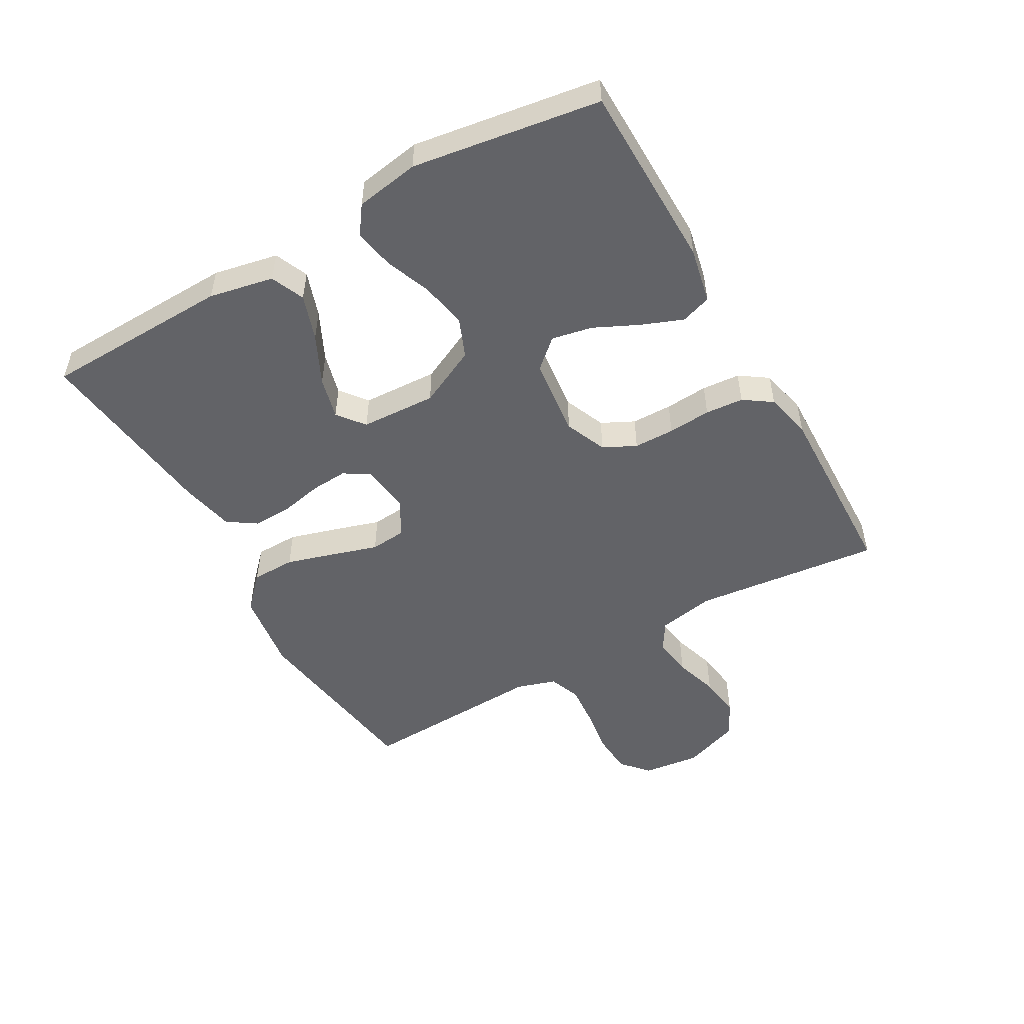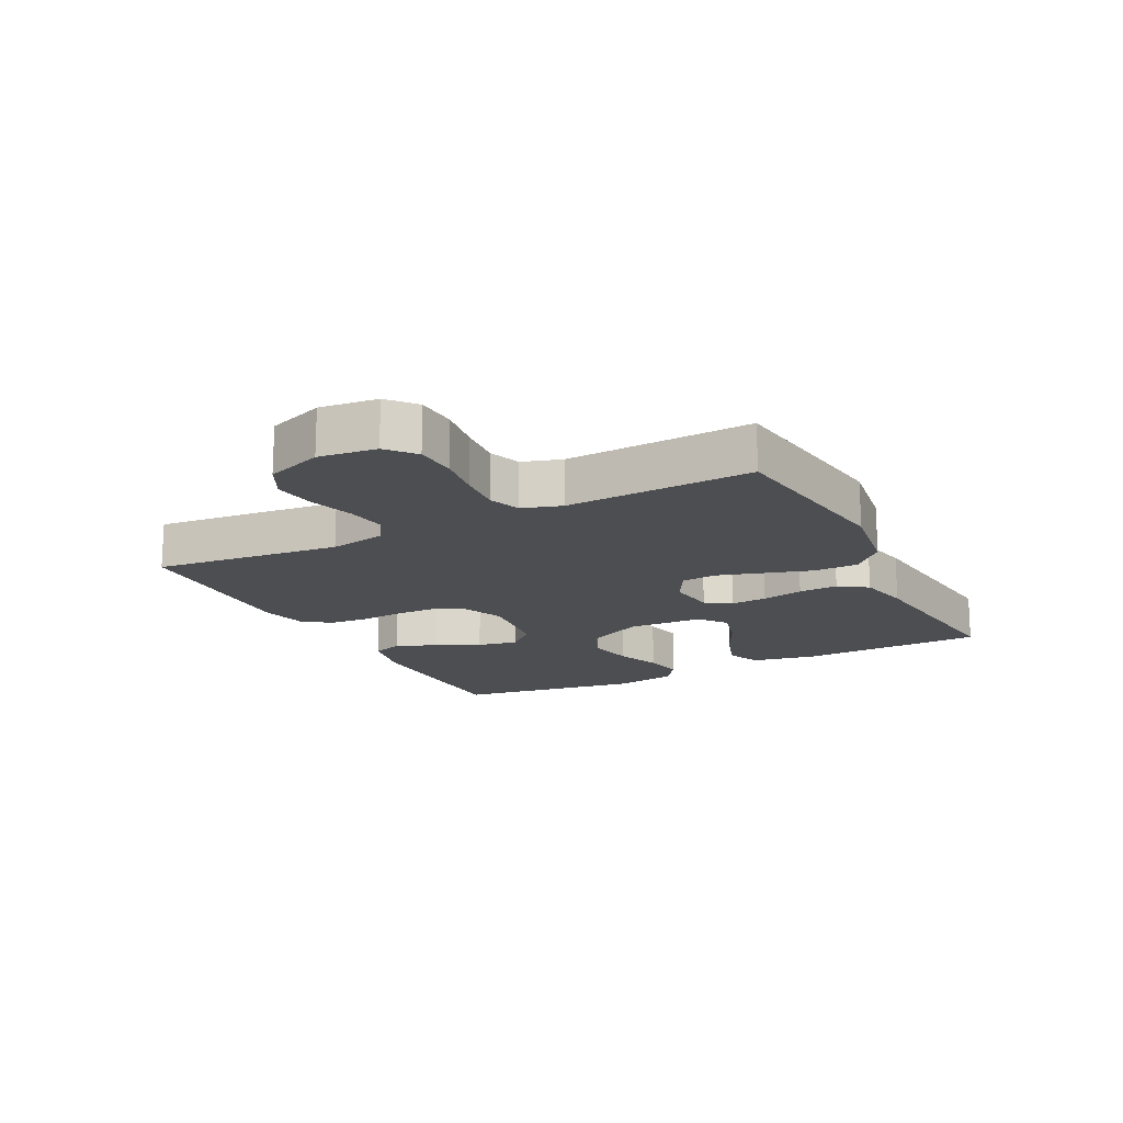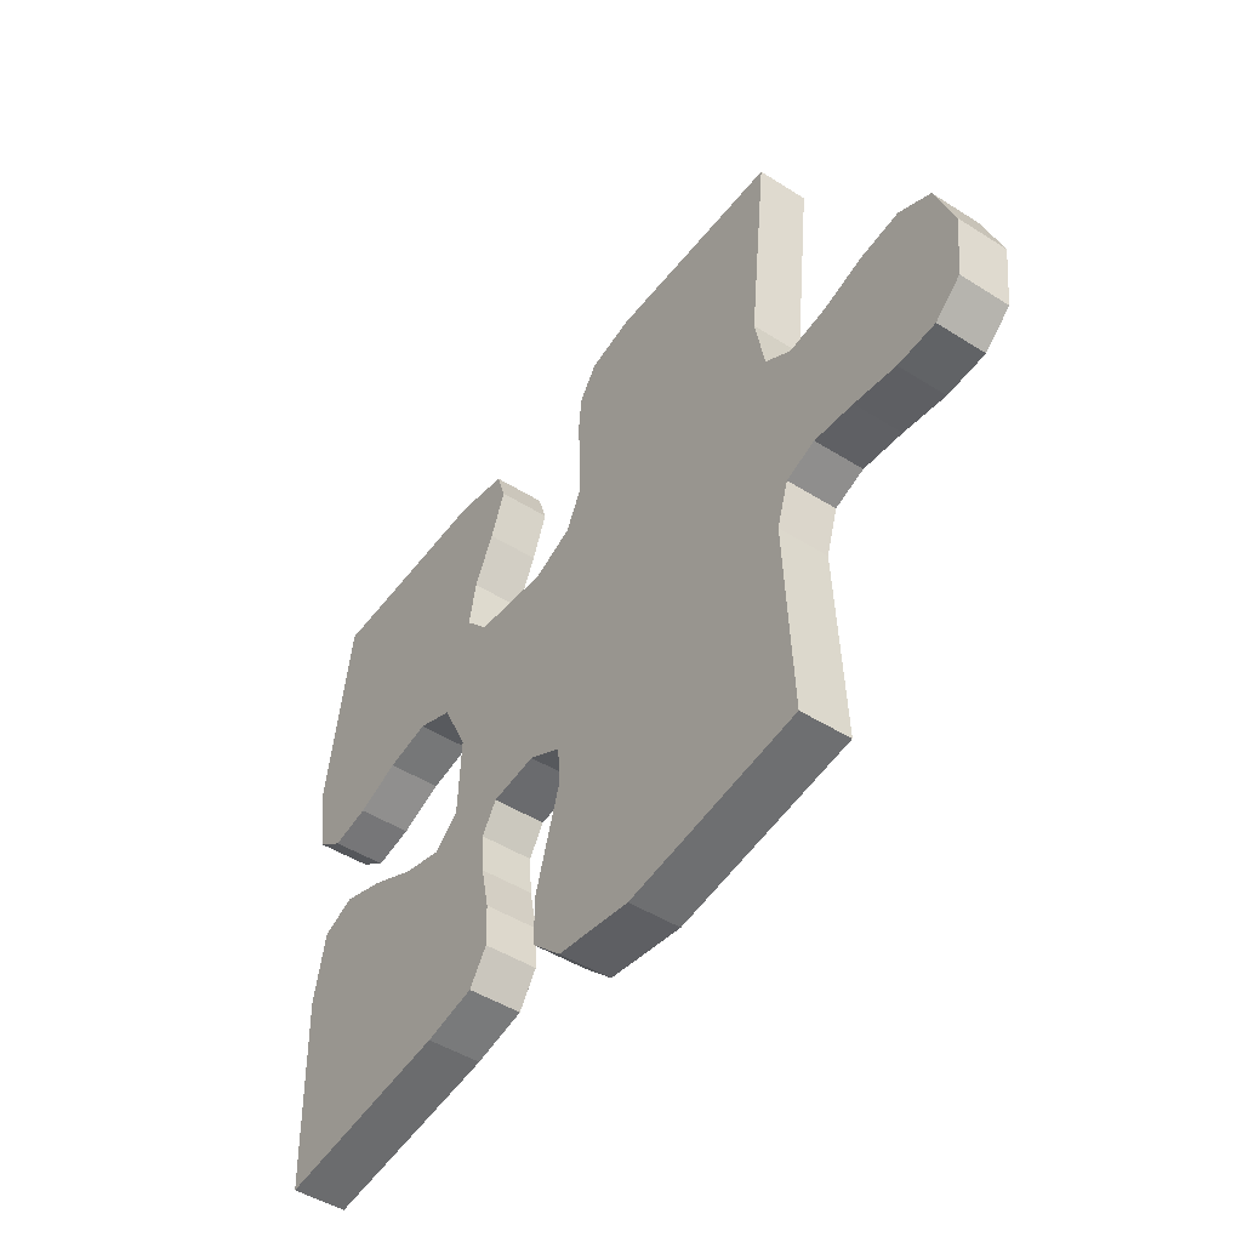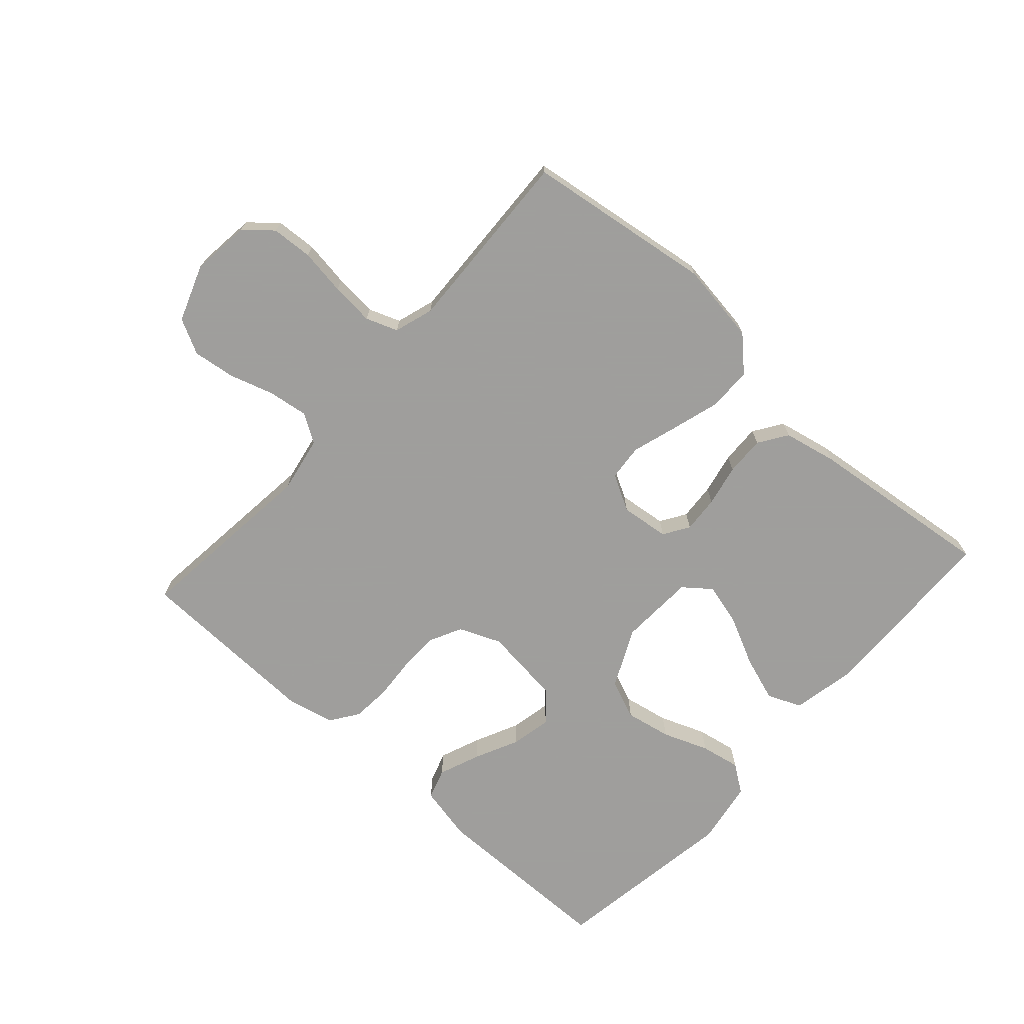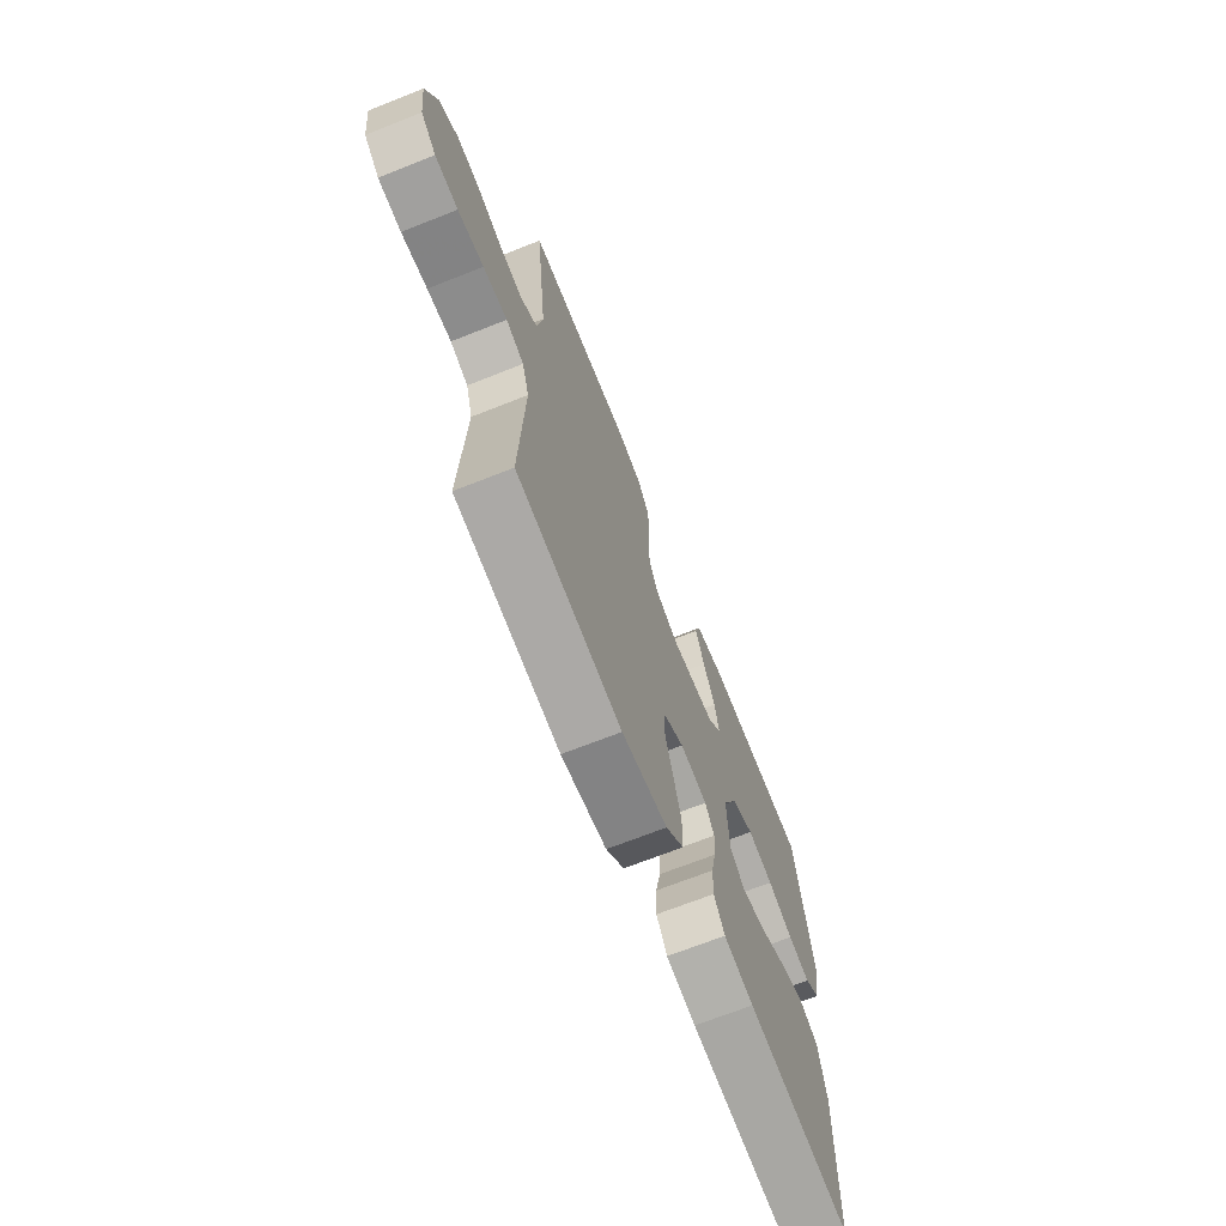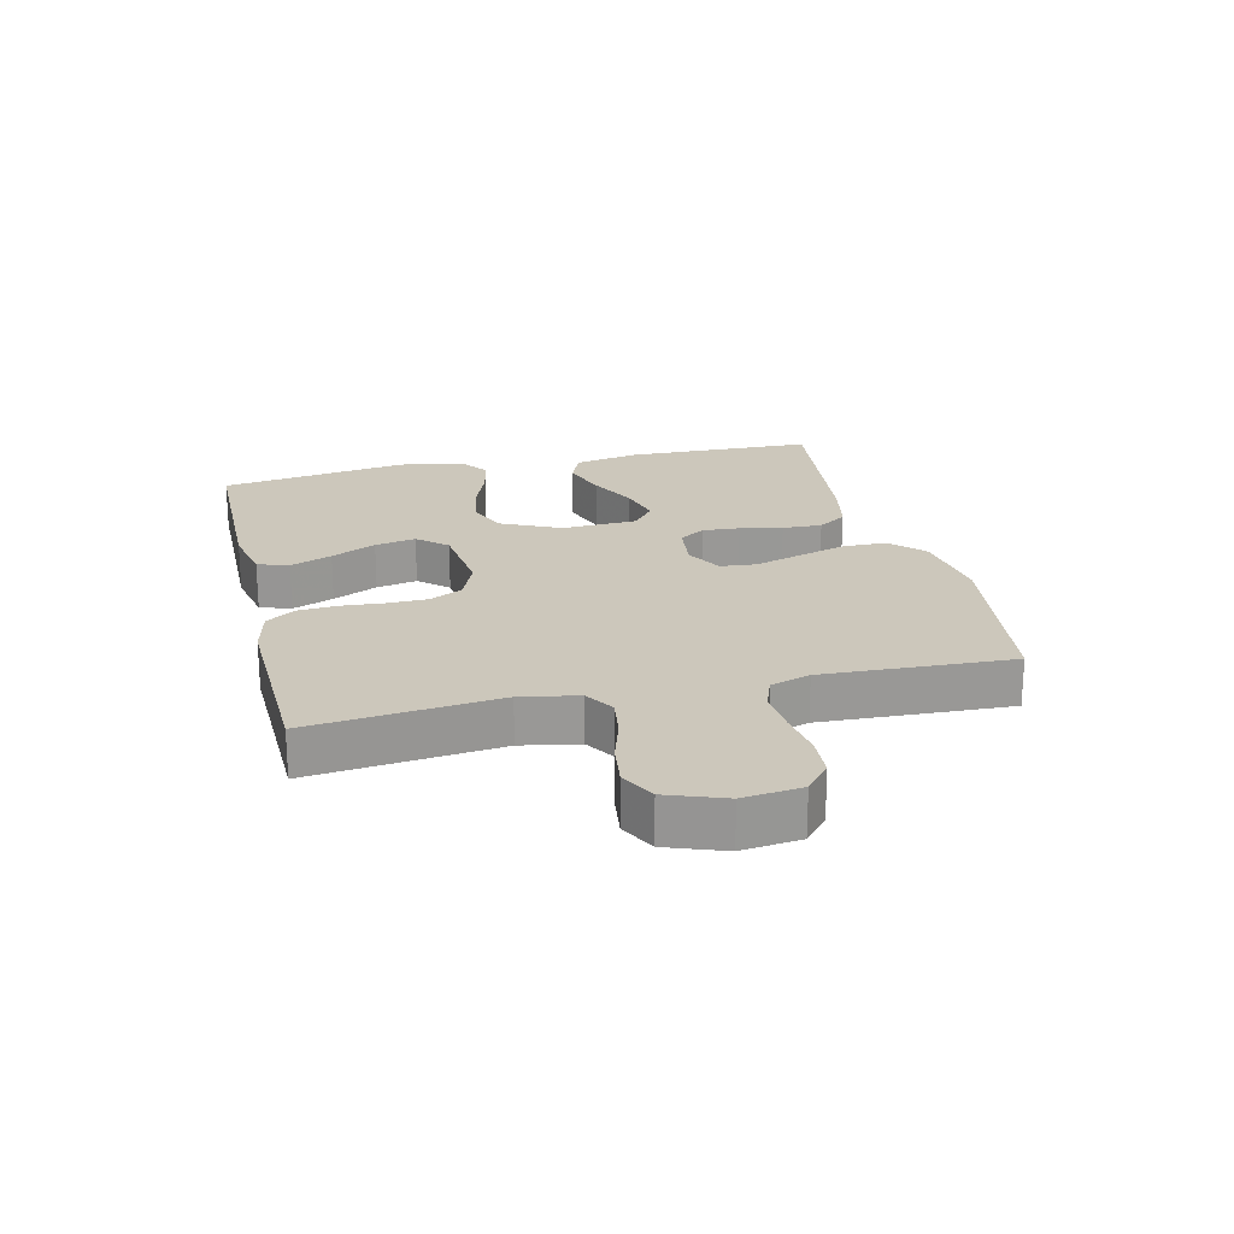
<metadata>
{"format":"obj","ext":"obj","renderer":"f3d","projection":"perspective","resolution":1024,"background":"white","views":[{"elev":-51.0,"azim":-60.3,"up":"+Y"},{"elev":-16.6,"azim":117.1,"up":"+Y"},{"elev":-47.8,"azim":54.6,"up":"+Z"},{"elev":-71.1,"azim":138.1,"up":"+Y"},{"elev":-68.7,"azim":111.7,"up":"+Z"},{"elev":21.7,"azim":76.7,"up":"+Y"}]}
</metadata>
<code>
v -0.5 0.07 0.5
v -0.2 0.07 0.503
v -0.111 0.07 0.484
v -0.095 0.07 0.435
v -0.121 0.07 0.369
v -0.155 0.07 0.298
v -0.168 0.07 0.233
v -0.127 0.07 0.187
v 0 0.07 0.172
v 0.067 0.07 0.2
v 0.093 0.07 0.252
v 0.094 0.07 0.317
v 0.089 0.07 0.386
v 0.094 0.07 0.447
v 0.125 0.07 0.492
v 0.2 0.07 0.509
v 0.5 0.07 0.5
v 0.467 0.07 0.2
v 0.484 0.07 0.109
v 0.53 0.07 0.08
v 0.594 0.07 0.089
v 0.665 0.07 0.111
v 0.733 0.07 0.12
v 0.789 0.07 0.091
v 0.822 0.07 0
v 0.811 0.07 -0.093
v 0.767 0.07 -0.131
v 0.701 0.07 -0.135
v 0.627 0.07 -0.124
v 0.558 0.07 -0.118
v 0.507 0.07 -0.137
v 0.487 0.07 -0.2
v 0.5 0.07 -0.5
v 0.2 0.07 -0.542
v 0.07 0.07 -0.523
v 0.018 0.07 -0.473
v 0.017 0.07 -0.403
v 0.04 0.07 -0.326
v 0.063 0.07 -0.252
v 0.058 0.07 -0.194
v 0 0.07 -0.162
v -0.078 0.07 -0.171
v -0.104 0.07 -0.212
v -0.1 0.07 -0.271
v -0.086 0.07 -0.338
v -0.084 0.07 -0.401
v -0.115 0.07 -0.447
v -0.2 0.07 -0.465
v -0.5 0.07 -0.5
v -0.508 0.07 -0.2
v -0.487 0.07 -0.097
v -0.433 0.07 -0.074
v -0.36 0.07 -0.099
v -0.282 0.07 -0.137
v -0.214 0.07 -0.155
v -0.171 0.07 -0.121
v -0.165 0.07 0
v -0.21 0.07 0.094
v -0.273 0.07 0.12
v -0.347 0.07 0.106
v -0.42 0.07 0.078
v -0.484 0.07 0.066
v -0.529 0.07 0.098
v -0.546 0.07 0.2
v -0.5 0 0.5
v -0.2 0 0.503
v -0.111 0 0.484
v -0.095 0 0.435
v -0.121 0 0.369
v -0.155 0 0.298
v -0.168 0 0.233
v -0.127 0 0.187
v 0 0 0.172
v 0.067 0 0.2
v 0.093 0 0.252
v 0.094 0 0.317
v 0.089 0 0.386
v 0.094 0 0.447
v 0.125 0 0.492
v 0.2 0 0.509
v 0.5 0 0.5
v 0.467 0 0.2
v 0.484 0 0.109
v 0.53 0 0.08
v 0.594 0 0.089
v 0.665 0 0.111
v 0.733 0 0.12
v 0.789 0 0.091
v 0.822 0 0
v 0.811 0 -0.093
v 0.767 0 -0.131
v 0.701 0 -0.135
v 0.627 0 -0.124
v 0.558 0 -0.118
v 0.507 0 -0.137
v 0.487 0 -0.2
v 0.5 0 -0.5
v 0.2 0 -0.542
v 0.07 0 -0.523
v 0.018 0 -0.473
v 0.017 0 -0.403
v 0.04 0 -0.326
v 0.063 0 -0.252
v 0.058 0 -0.194
v 0 0 -0.162
v -0.078 0 -0.171
v -0.104 0 -0.212
v -0.1 0 -0.271
v -0.086 0 -0.338
v -0.084 0 -0.401
v -0.115 0 -0.447
v -0.2 0 -0.465
v -0.5 0 -0.5
v -0.508 0 -0.2
v -0.487 0 -0.097
v -0.433 0 -0.074
v -0.36 0 -0.099
v -0.282 0 -0.137
v -0.214 0 -0.155
v -0.171 0 -0.121
v -0.165 0 0
v -0.21 0 0.094
v -0.273 0 0.12
v -0.347 0 0.106
v -0.42 0 0.078
v -0.484 0 0.066
v -0.529 0 0.098
v -0.546 0 0.2
f 4 5 6
f 3 4 6
f 2 3 6
f 1 2 6
f 64 1 6
f 63 64 6
f 62 63 6
f 61 62 6
f 60 61 6
f 59 60 6 7
f 58 59 7 8
f 57 58 8 9
f 56 57 9 10
f 52 53 54
f 51 52 54
f 50 51 54
f 49 50 54
f 48 49 54
f 47 48 54
f 46 47 54
f 45 46 54
f 44 45 54
f 43 44 54 55
f 42 43 55 56
f 37 38 39
f 36 37 39
f 35 36 39
f 34 35 39
f 33 34 39
f 32 33 39
f 31 32 39 40
f 30 31 40 41
f 27 28 29
f 26 27 29
f 25 26 29
f 24 25 29
f 23 24 29
f 22 23 29
f 21 22 29
f 20 21 29 30
f 19 20 30 41
f 16 17 18
f 15 16 18
f 14 15 18
f 13 14 18
f 12 13 18
f 11 12 18 19
f 19 41 42
f 11 19 42
f 10 11 42
f 10 42 56
f 70 69 68
f 70 68 67
f 70 67 66
f 70 66 65
f 70 65 128
f 70 128 127
f 70 127 126
f 70 126 125
f 70 125 124
f 71 70 124 123
f 72 71 123 122
f 73 72 122 121
f 74 73 121 120
f 118 117 116
f 118 116 115
f 118 115 114
f 118 114 113
f 118 113 112
f 118 112 111
f 118 111 110
f 118 110 109
f 118 109 108
f 119 118 108 107
f 120 119 107 106
f 103 102 101
f 103 101 100
f 103 100 99
f 103 99 98
f 103 98 97
f 103 97 96
f 104 103 96 95
f 105 104 95 94
f 93 92 91
f 93 91 90
f 93 90 89
f 93 89 88
f 93 88 87
f 93 87 86
f 93 86 85
f 94 93 85 84
f 105 94 84 83
f 82 81 80
f 82 80 79
f 82 79 78
f 82 78 77
f 82 77 76
f 83 82 76 75
f 106 105 83
f 106 83 75
f 106 75 74
f 120 106 74
f 1 65 66 2
f 2 66 67 3
f 3 67 68 4
f 4 68 69 5
f 5 69 70 6
f 6 70 71 7
f 7 71 72 8
f 8 72 73 9
f 9 73 74 10
f 10 74 75 11
f 11 75 76 12
f 12 76 77 13
f 13 77 78 14
f 14 78 79 15
f 15 79 80 16
f 16 80 81 17
f 17 81 82 18
f 18 82 83 19
f 19 83 84 20
f 20 84 85 21
f 21 85 86 22
f 22 86 87 23
f 23 87 88 24
f 24 88 89 25
f 25 89 90 26
f 26 90 91 27
f 27 91 92 28
f 28 92 93 29
f 29 93 94 30
f 30 94 95 31
f 31 95 96 32
f 32 96 97 33
f 33 97 98 34
f 34 98 99 35
f 35 99 100 36
f 36 100 101 37
f 37 101 102 38
f 38 102 103 39
f 39 103 104 40
f 40 104 105 41
f 41 105 106 42
f 42 106 107 43
f 43 107 108 44
f 44 108 109 45
f 45 109 110 46
f 46 110 111 47
f 47 111 112 48
f 48 112 113 49
f 49 113 114 50
f 50 114 115 51
f 51 115 116 52
f 52 116 117 53
f 53 117 118 54
f 54 118 119 55
f 55 119 120 56
f 56 120 121 57
f 57 121 122 58
f 58 122 123 59
f 59 123 124 60
f 60 124 125 61
f 61 125 126 62
f 62 126 127 63
f 63 127 128 64
f 64 128 65 1

</code>
